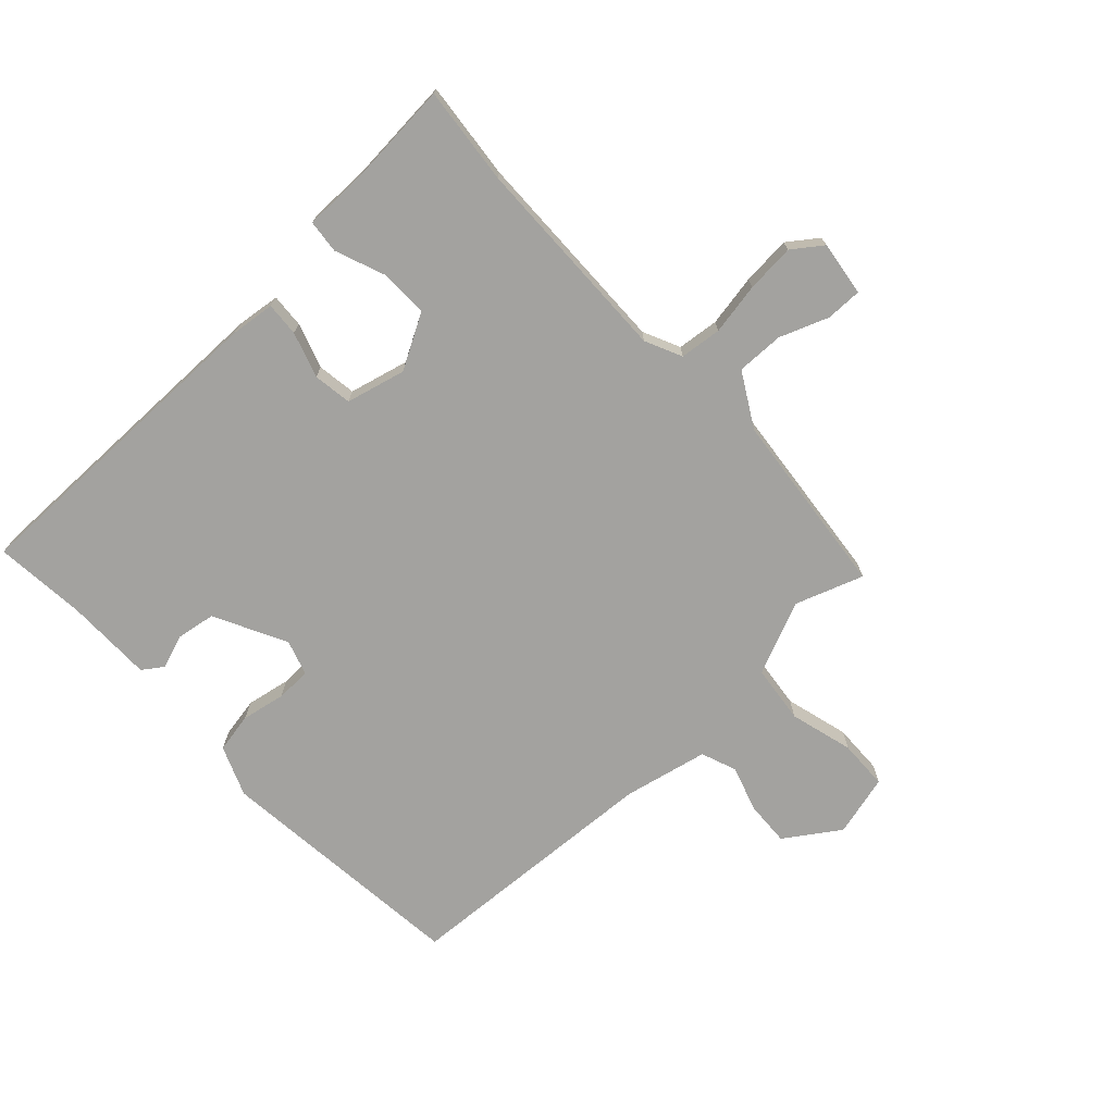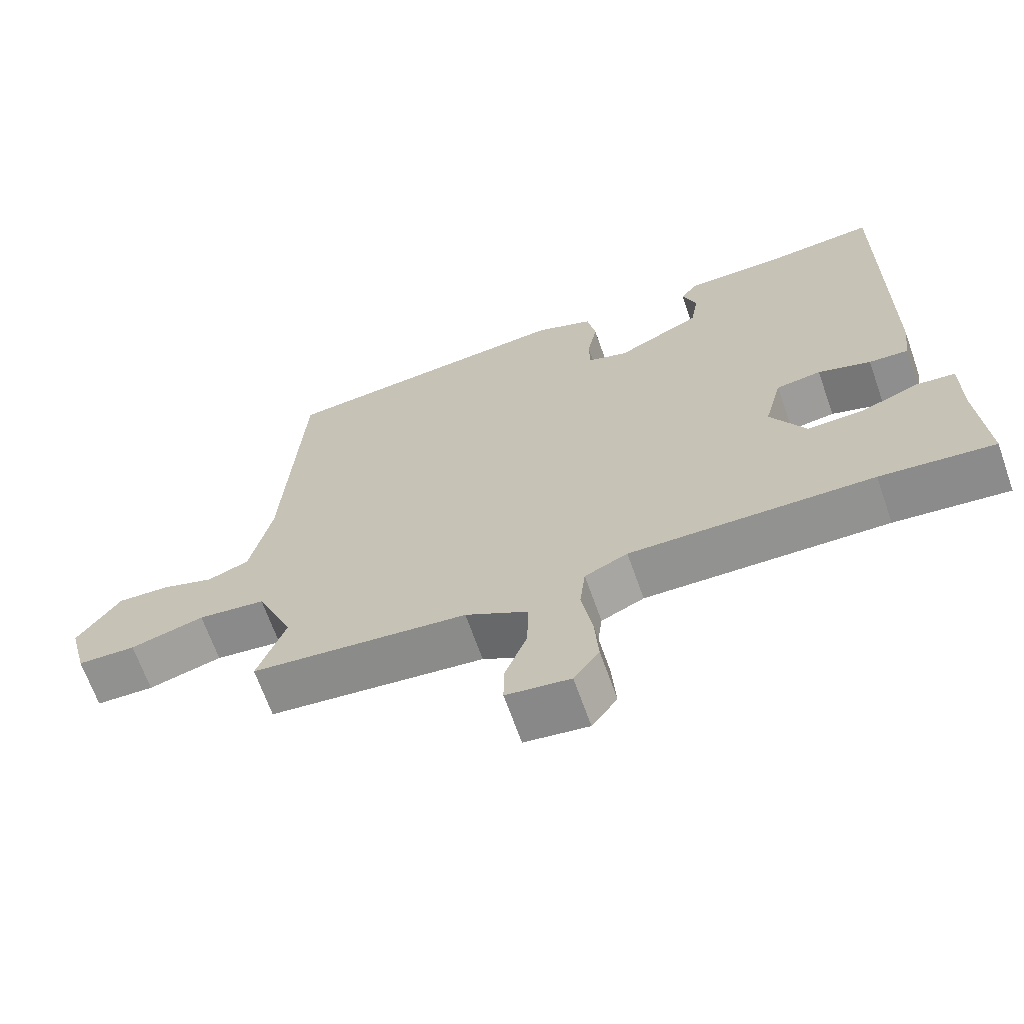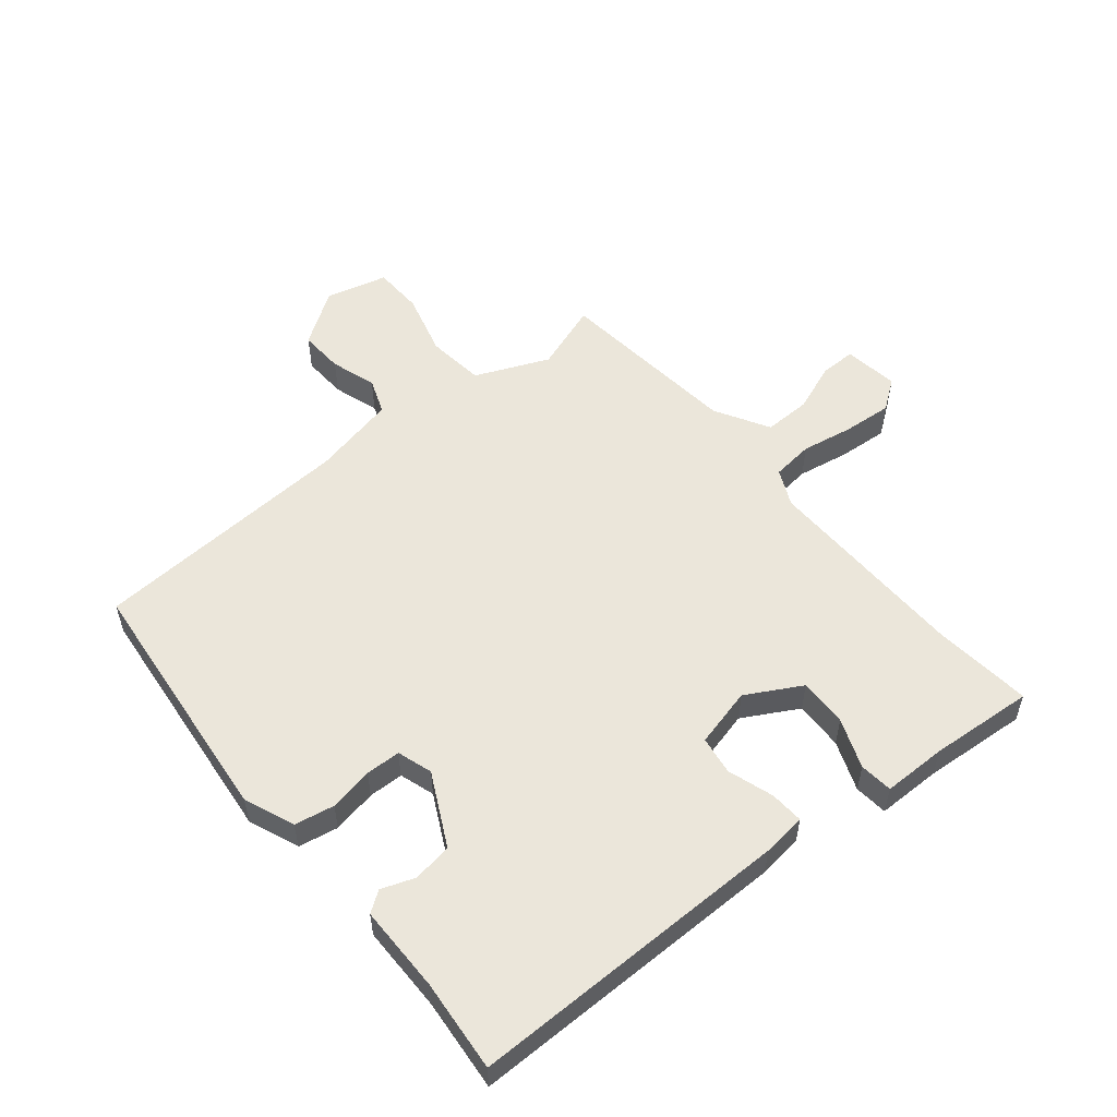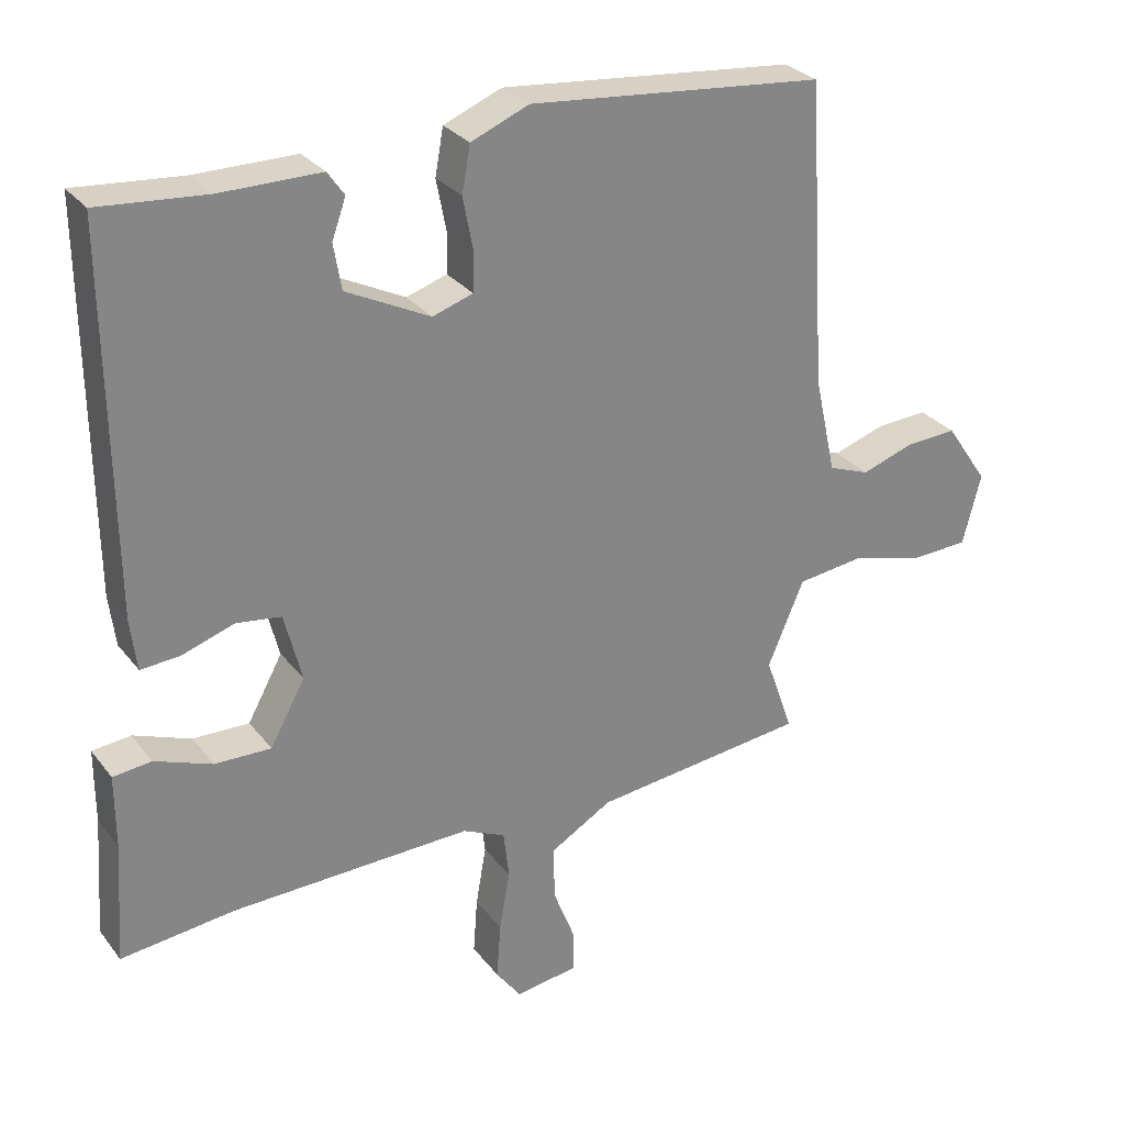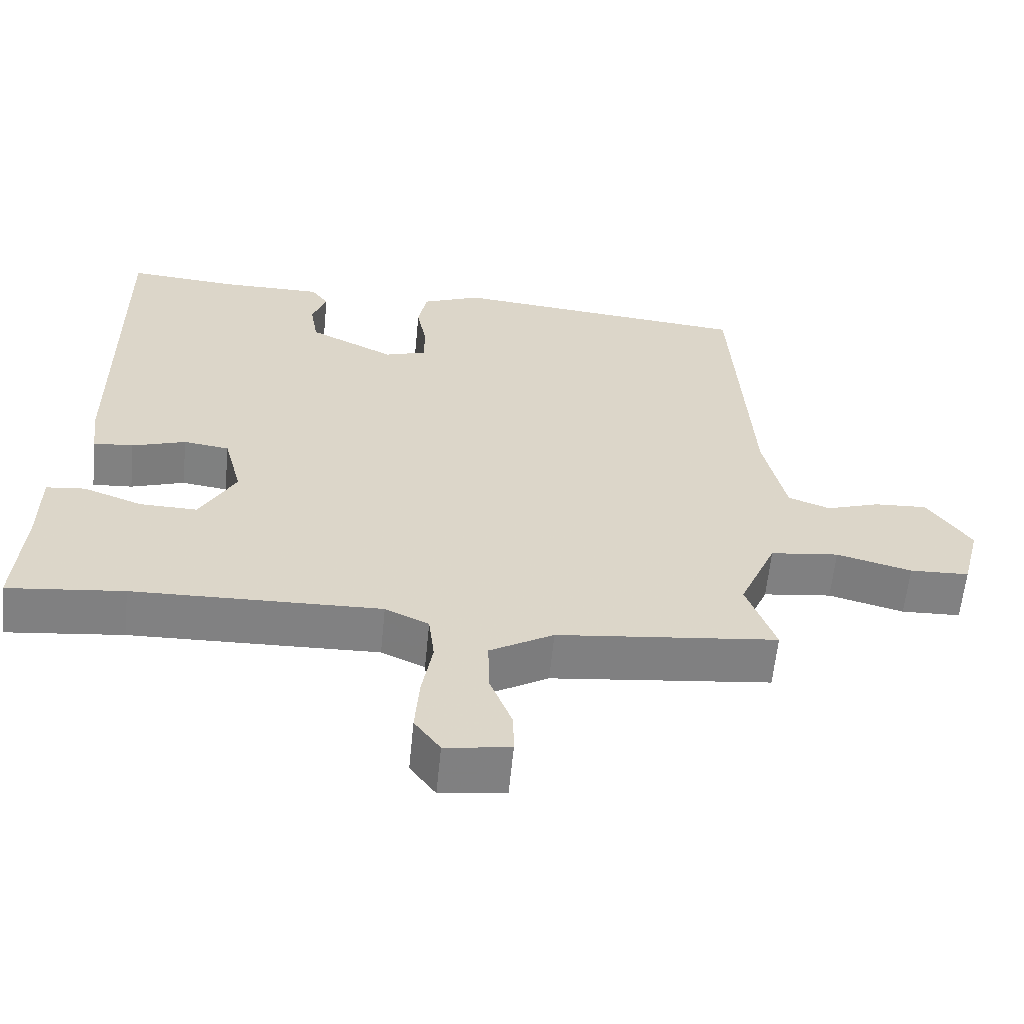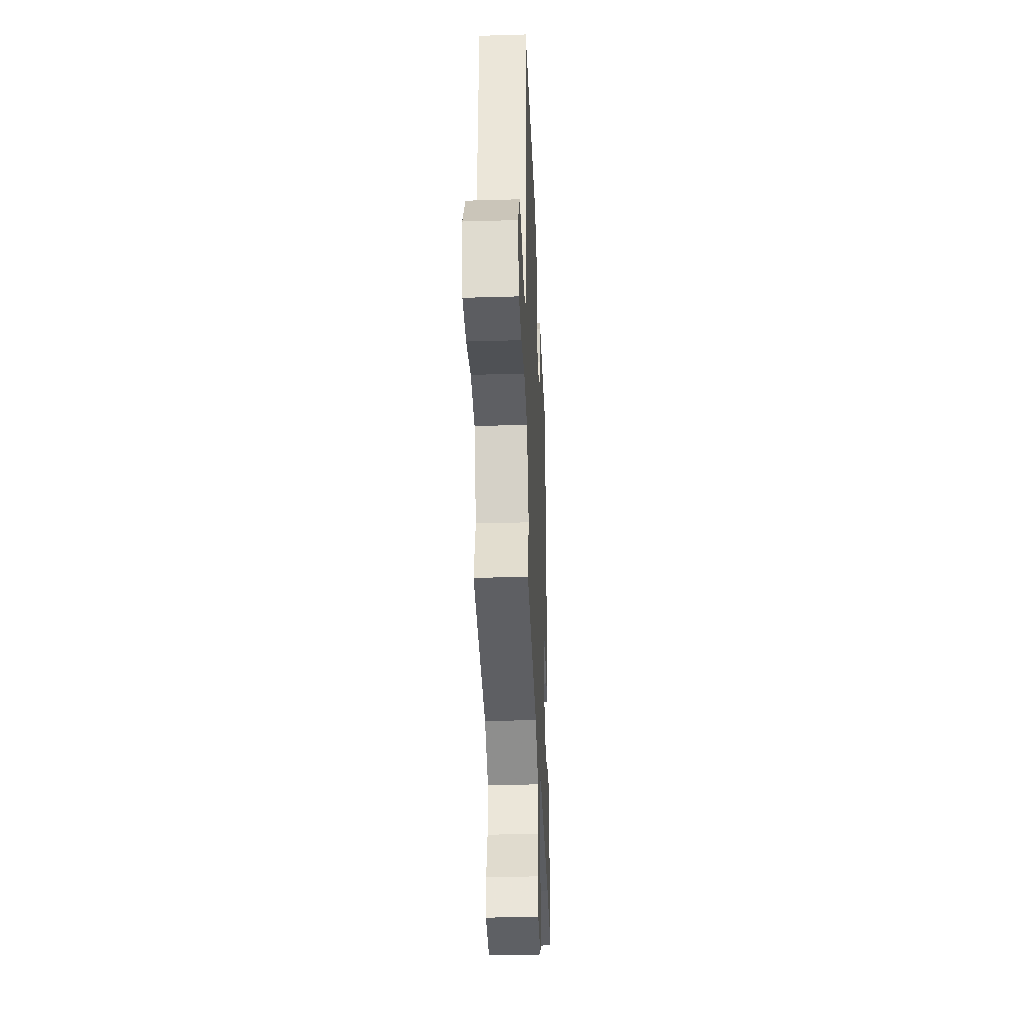
<metadata>
{"format":"obj","ext":"obj","renderer":"f3d","projection":"perspective","resolution":1024,"background":"white","views":[{"elev":-72.4,"azim":133.3,"up":"+Y"},{"elev":-66.9,"azim":19.4,"up":"+Z"},{"elev":54.8,"azim":50.9,"up":"+Y"},{"elev":28.8,"azim":150.0,"up":"+Z"},{"elev":-60.4,"azim":174.4,"up":"+Z"},{"elev":-34.6,"azim":-87.7,"up":"+Z"}]}
</metadata>
<code>
v -0.494 0.07 0.507
v -0.071 0.07 0.548
v 0.012 0.07 0.514
v 0.024 0.07 0.448
v 0.01 0.07 0.375
v 0.011 0.07 0.317
v 0.069 0.07 0.298
v 0.189 0.07 0.358
v 0.2 0.07 0.423
v 0.18 0.07 0.479
v 0.204 0.07 0.513
v 0.348 0.07 0.513
v 0.501 0.07 0.526
v 0.496 0.07 -0.012
v 0.487 0.07 -0.085
v 0.431 0.07 -0.081
v 0.356 0.07 -0.056
v 0.292 0.07 -0.065
v 0.267 0.07 -0.163
v 0.317 0.07 -0.254
v 0.398 0.07 -0.252
v 0.48 0.07 -0.221
v 0.535 0.07 -0.227
v 0.535 0.07 -0.333
v 0.547 0.07 -0.505
v 0.385 0.07 -0.487
v 0.039 0.07 -0.478
v -0.022 0.07 -0.506
v -0.03 0.07 -0.575
v -0.015 0.07 -0.661
v -0.009 0.07 -0.742
v -0.045 0.07 -0.791
v -0.136 0.07 -0.778
v -0.135 0.07 -0.718
v -0.104 0.07 -0.638
v -0.102 0.07 -0.56
v -0.191 0.07 -0.508
v -0.499 0.07 -0.473
v -0.459 0.07 -0.361
v -0.511 0.07 -0.239
v -0.607 0.07 -0.227
v -0.712 0.07 -0.255
v -0.795 0.07 -0.252
v -0.821 0.07 -0.15
v -0.76 0.07 -0.061
v -0.686 0.07 -0.065
v -0.611 0.07 -0.09
v -0.552 0.07 -0.068
v -0.521 0.07 0.072
v -0.494 0 0.507
v -0.071 0 0.548
v 0.012 0 0.514
v 0.024 0 0.448
v 0.01 0 0.375
v 0.011 0 0.317
v 0.069 0 0.298
v 0.189 0 0.358
v 0.2 0 0.423
v 0.18 0 0.479
v 0.204 0 0.513
v 0.348 0 0.513
v 0.501 0 0.526
v 0.496 0 -0.012
v 0.487 0 -0.085
v 0.431 0 -0.081
v 0.356 0 -0.056
v 0.292 0 -0.065
v 0.267 0 -0.163
v 0.317 0 -0.254
v 0.398 0 -0.252
v 0.48 0 -0.221
v 0.535 0 -0.227
v 0.535 0 -0.333
v 0.547 0 -0.505
v 0.385 0 -0.487
v 0.039 0 -0.478
v -0.022 0 -0.506
v -0.03 0 -0.575
v -0.015 0 -0.661
v -0.009 0 -0.742
v -0.045 0 -0.791
v -0.136 0 -0.778
v -0.135 0 -0.718
v -0.104 0 -0.638
v -0.102 0 -0.56
v -0.191 0 -0.508
v -0.499 0 -0.473
v -0.459 0 -0.361
v -0.511 0 -0.239
v -0.607 0 -0.227
v -0.712 0 -0.255
v -0.795 0 -0.252
v -0.821 0 -0.15
v -0.76 0 -0.061
v -0.686 0 -0.065
v -0.611 0 -0.09
v -0.552 0 -0.068
v -0.521 0 0.072
f 44 45 46 47
f 42 43 44 47
f 41 42 47 48
f 40 41 48
f 39 40 48 49
f 37 38 39
f 32 33 34 35
f 32 35 36
f 29 30 31 32
f 29 32 36
f 28 29 36 37
f 24 25 26
f 24 26 27
f 21 22 23 24
f 20 21 24 27
f 19 20 27 28
f 14 15 16 17
f 12 13 14 17
f 12 17 18
f 9 10 11 12
f 8 9 12 18
f 7 8 18 19
f 2 3 4 5
f 2 5 6
f 1 2 6
f 49 1 6
f 28 37 39 49
f 19 28 49
f 6 7 19 49
f 96 95 94 93
f 96 93 92 91
f 97 96 91 90
f 97 90 89
f 98 97 89 88
f 88 87 86
f 84 83 82 81
f 85 84 81
f 81 80 79 78
f 85 81 78
f 86 85 78 77
f 75 74 73
f 76 75 73
f 73 72 71 70
f 76 73 70 69
f 77 76 69 68
f 66 65 64 63
f 66 63 62 61
f 67 66 61
f 61 60 59 58
f 67 61 58 57
f 68 67 57 56
f 54 53 52 51
f 55 54 51
f 55 51 50
f 55 50 98
f 98 88 86 77
f 98 77 68
f 98 68 56 55
f 1 50 51 2
f 2 51 52 3
f 3 52 53 4
f 4 53 54 5
f 5 54 55 6
f 6 55 56 7
f 7 56 57 8
f 8 57 58 9
f 9 58 59 10
f 10 59 60 11
f 11 60 61 12
f 12 61 62 13
f 13 62 63 14
f 14 63 64 15
f 15 64 65 16
f 16 65 66 17
f 17 66 67 18
f 18 67 68 19
f 19 68 69 20
f 20 69 70 21
f 21 70 71 22
f 22 71 72 23
f 23 72 73 24
f 24 73 74 25
f 25 74 75 26
f 26 75 76 27
f 27 76 77 28
f 28 77 78 29
f 29 78 79 30
f 30 79 80 31
f 31 80 81 32
f 32 81 82 33
f 33 82 83 34
f 34 83 84 35
f 35 84 85 36
f 36 85 86 37
f 37 86 87 38
f 38 87 88 39
f 39 88 89 40
f 40 89 90 41
f 41 90 91 42
f 42 91 92 43
f 43 92 93 44
f 44 93 94 45
f 45 94 95 46
f 46 95 96 47
f 47 96 97 48
f 48 97 98 49
f 49 98 50 1

</code>
